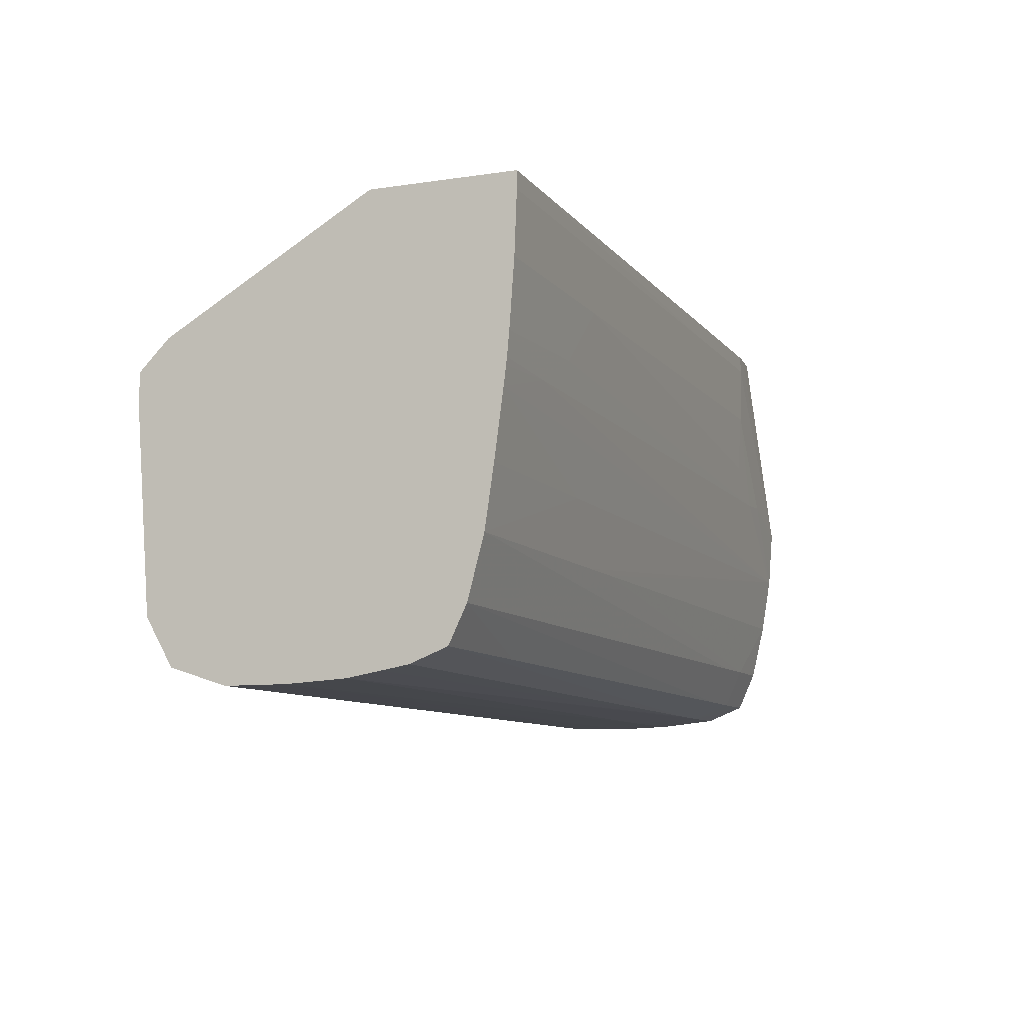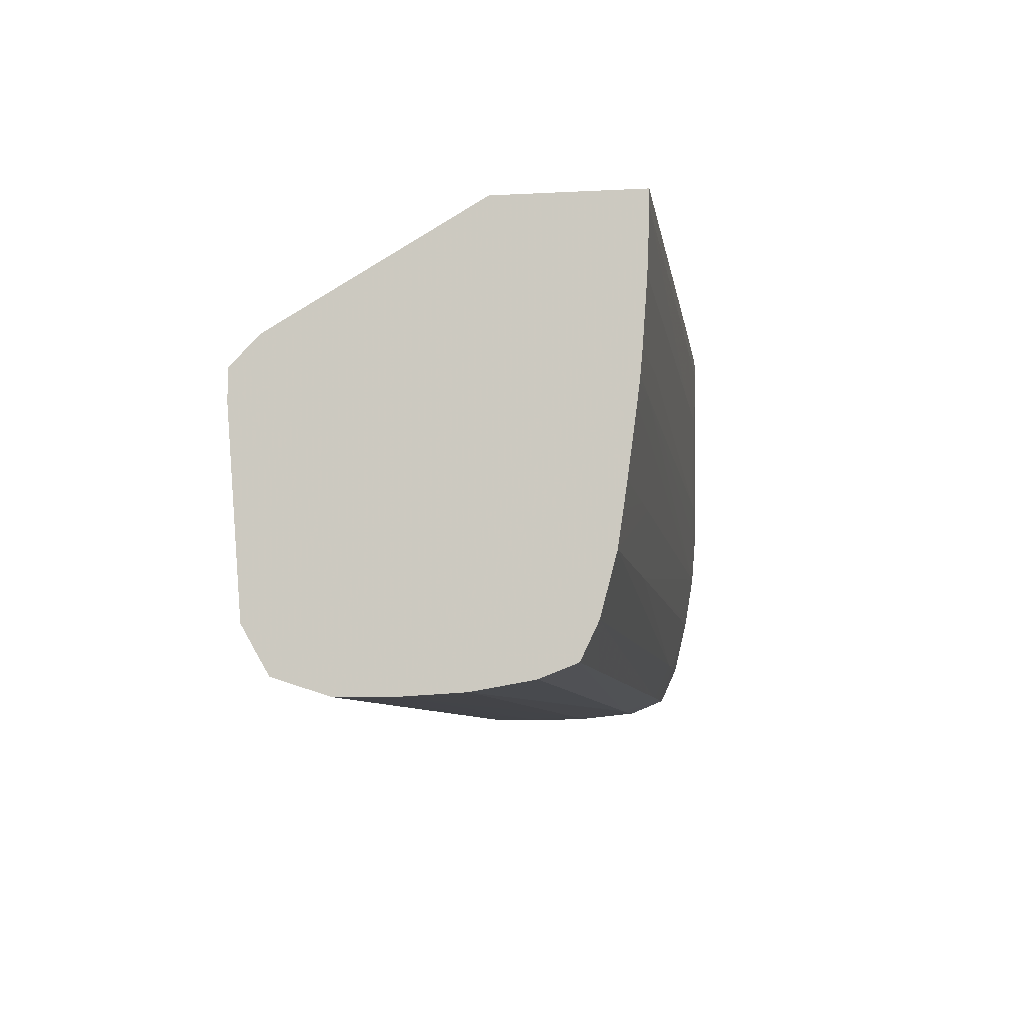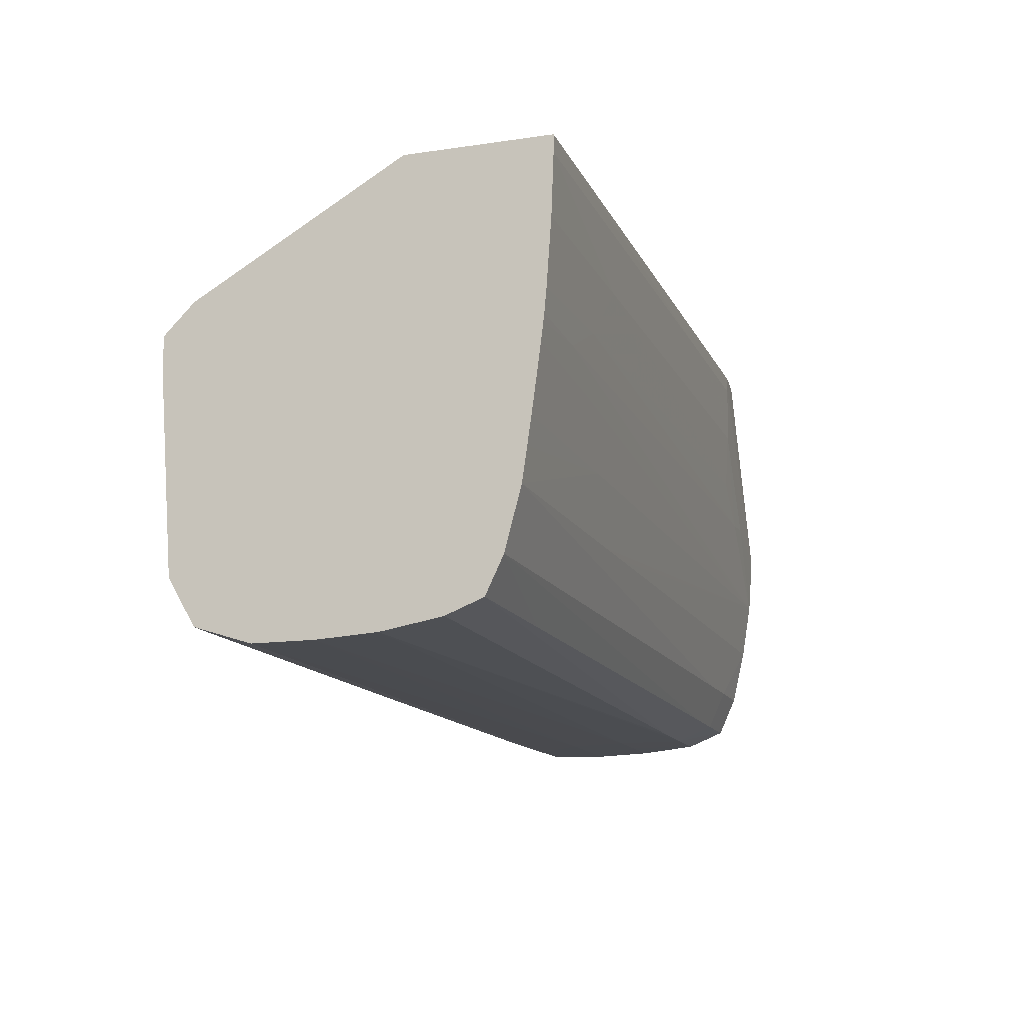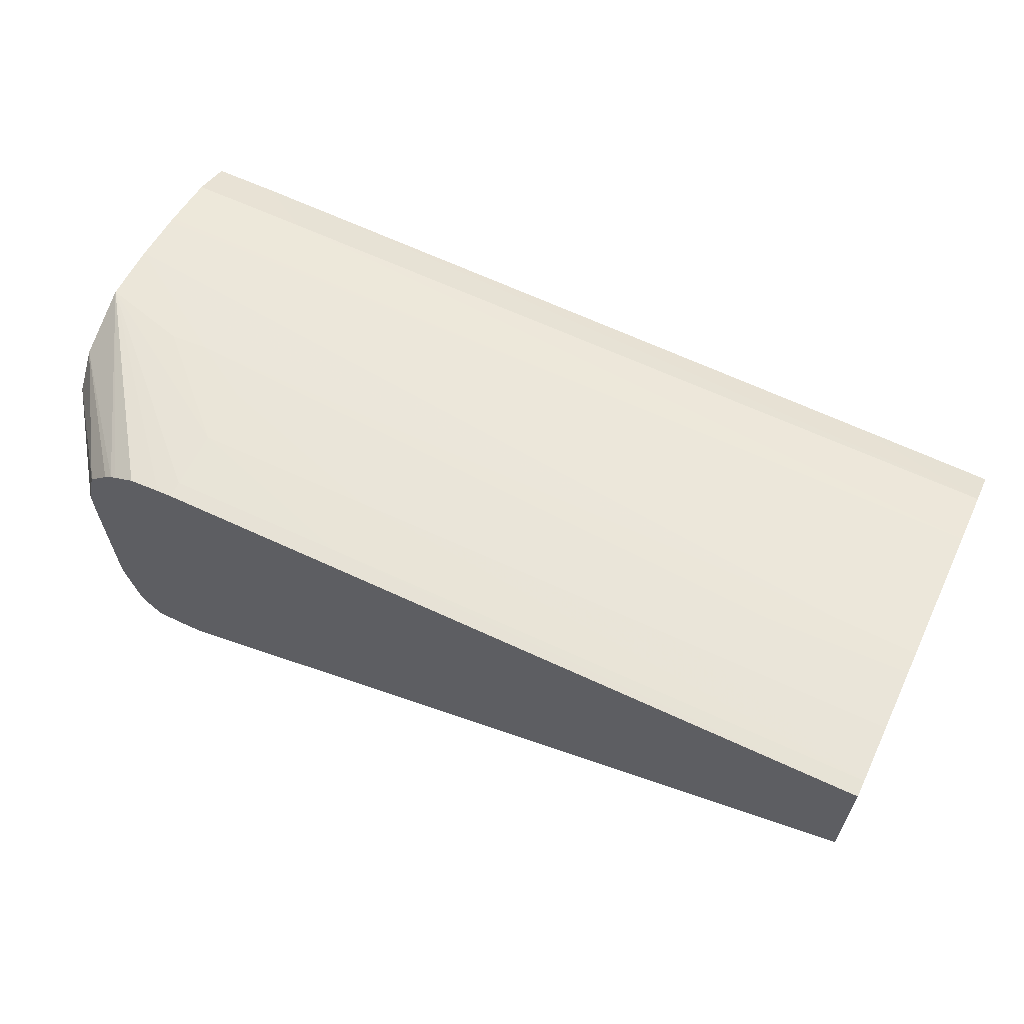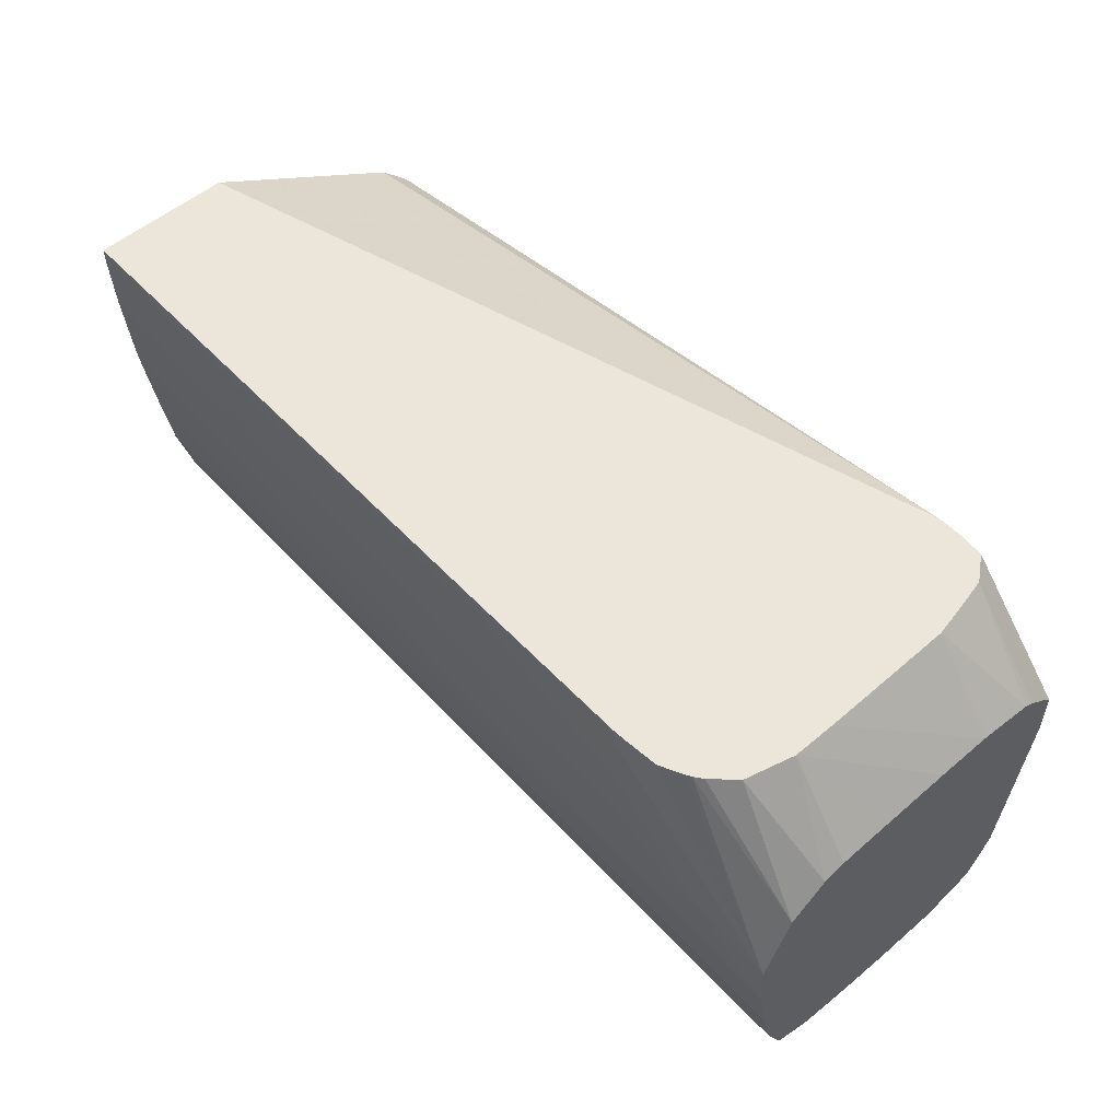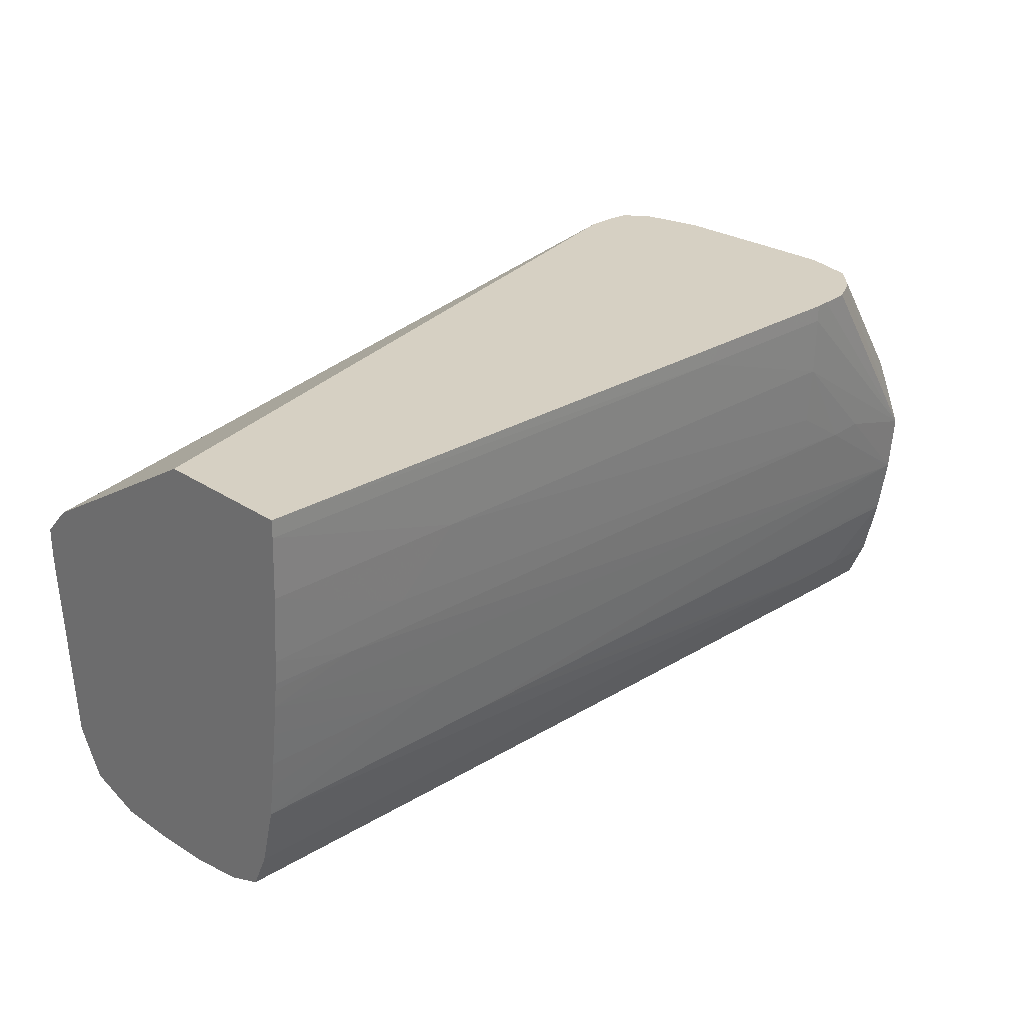
<metadata>
{"format":"obj","ext":"obj","renderer":"f3d","projection":"perspective","resolution":1024,"background":"white","views":[{"elev":-9.0,"azim":111.8,"up":"+Z"},{"elev":-7.4,"azim":98.5,"up":"+Z"},{"elev":-13.7,"azim":108.1,"up":"+Z"},{"elev":62.7,"azim":25.4,"up":"+Y"},{"elev":54.4,"azim":-131.9,"up":"+Z"},{"elev":26.5,"azim":136.1,"up":"+Z"}]}
</metadata>
<code>
v -120.5 26.85 -14.74
v -122.5 24.88 -14.69
v -124.5 24.88 -14.69
v -122.5 26.85 -14.73
v -120.5 28.82 -14.68
v -94.04 26.85 -14.67
v -94.04 24.87 -14.67
v -94.92 23.02 -14.09
v -96.89 23.02 -14.09
v -110.7 23.03 -14.08
v -124.5 23.08 -14.08
v -124.7 24.88 -14.69
v -124.5 26.85 -14.72
v -122.5 28.82 -14.67
v -122.5 30.79 -14.45
v -94.04 28.82 -14.55
v -94.04 27.9 -14.61
v -94.04 23.04 -14.09
v -94.04 22.63 -13.4
v -94.92 22.14 -12.55
v -124.7 22.29 -12.55
v -124.7 23.08 -14.07
v -124.7 26.85 -14.72
v -124.5 28.82 -14.65
v -124.5 30.79 -14.43
v -124.7 32.09 -13.9
v -124.5 32.09 -13.9
v -122.5 32.1 -13.9
v -120.5 30.79 -14.44
v -94.04 29.91 -14.36
v -94.04 22.14 -12.55
v -102.8 21.52 -6.198
v -110.7 21.51 -6.207
v -112.7 21.51 -6.22
v -124.5 21.53 -6.168
v -116.6 22.25 -12.55
v -124.7 21.54 -6.157
v -124.7 28.82 -14.64
v -124.7 29 -14.62
v -124.7 30.79 -14.43
v -124.7 30.91 -14.38
v -124.7 32.7 -12.55
v -122.5 32.71 -12.55
v -120.5 32.71 -12.55
v -120.5 32.1 -13.89
v -98.86 32 -13.77
v -94.04 31.98 -13.74
v -94.04 30.79 -14.21
v -94.04 21.63 -6.067
v -98.86 21.56 -6.154
v -100.8 21.53 -6.172
v -102.8 21.52 -4.948
v -122.5 21.49 -4.661
v -124.7 21.6 -4.542
v -124.7 32.74 -12.37
v -124.7 33.16 -10.58
v -104.8 33.11 -10.57
v -102.8 33.1 -10.57
v -94.04 33.06 -10.57
v -94.04 32.54 -12.55
v -94.04 21.63 -5.018
v -98.86 21.56 -4.975
v -100.8 21.53 -4.967
v -120.5 21.88 -0.1595
v -124.7 21.98 -4.169
v -121.3 21.95 -0.1595
v -124.7 33.19 -10.39
v -124.5 33.49 -8.604
v -100.8 33.39 -8.603
v -94.04 33.22 -9.482
v -94.04 22.06 -4.579
v -119.6 21.9 -0.1595
v -119.8 21.89 -0.1595
v -124.7 22.66 -3.628
v -121.9 22.74 -0.1595
v -124.7 33.49 -8.604
v -120.5 33.77 -5.904
v -120.5 33.67 -6.889
v -96.89 33.75 -5.682
v -98.86 33.63 -6.679
v -94.04 33.64 -6.451
v -94.04 33.51 -7.468
v -98.86 33.38 -8.603
v -94.04 33.35 -8.603
v -94.04 22.61 -4.032
v -94.04 29.37 -0.1595
v -124.7 22.85 -3.514
v -122 23.28 -0.1595
v -124.7 22.97 -3.454
v -124.7 33.64 -6.633
v -121.8 33.76 -5.833
v -118.6 33.98 -2.691
v -118.6 33.86 -4.661
v -98.86 33.84 -4.664
v -94.04 33.81 -4.838
v -94.04 33.74 -5.613
v -94.04 33.71 -5.85
v -94.04 34.04 -0.1595
v -122.4 24.88 -0.1595
v -124.7 24.71 -3.196
v -124.7 32.72 -4.484
v -121 33.41 -0.1595
v -120.8 33.51 -0.1595
v -120.1 33.88 -0.1595
v -119.1 33.98 -0.1595
v -118.6 34.02 -0.7188
v -112.7 34.04 -0.7203
v -112.7 33.98 -2.692
v -100.8 33.98 -2.692
v -94.04 33.97 -2.692
v -94.04 34.04 -0.7203
v -112.7 34.03 -0.1595
v -122.4 29.37 -0.1595
v -124.7 24.88 -3.177
v -124.7 31.52 -3.541
v -122 32.46 -0.1595
v -121.3 33.2 -0.1595
v -118.6 34.01 -0.1595
v -113.2 34.03 -0.1595
v -122.4 30.83 -0.1595
v -124.7 26.67 -3.19
v -124.7 30.79 -3.35
v -124.7 30.51 -3.337
v -124.7 28.9 -3.269
v -124.7 26.85 -3.196
f 1 2 3
f 1 3 4
f 1 4 5
f 1 5 6
f 1 6 7
f 1 7 2
f 2 7 8
f 2 8 9
f 2 9 10
f 2 10 3
f 3 11 12
f 3 12 23
f 3 23 13
f 3 13 4
f 3 10 11
f 4 13 14
f 4 14 5
f 5 14 15
f 5 15 16
f 5 16 17
f 5 17 6
f 6 17 16
f 6 16 30
f 6 30 48
f 6 48 47
f 6 47 60
f 6 60 59
f 6 59 70
f 6 70 84
f 6 84 82
f 6 82 81
f 6 81 97
f 6 97 96
f 6 96 95
f 6 95 110
f 6 110 111
f 6 111 98
f 6 98 86
f 6 86 85
f 6 85 71
f 6 71 61
f 6 61 49
f 6 49 31
f 6 31 19
f 6 19 18
f 6 18 7
f 7 18 8
f 8 18 19
f 8 19 20
f 8 20 9
f 9 20 10
f 10 20 11
f 11 21 22
f 11 22 12
f 11 20 21
f 12 22 21
f 12 21 37
f 12 37 54
f 12 54 65
f 12 65 74
f 12 74 87
f 12 87 89
f 12 89 100
f 12 100 114
f 12 114 121
f 12 121 125
f 12 125 124
f 12 124 123
f 12 123 122
f 12 122 115
f 12 115 101
f 12 101 90
f 12 90 76
f 12 76 67
f 12 67 56
f 12 56 55
f 12 55 42
f 12 42 26
f 12 26 41
f 12 41 40
f 12 40 39
f 12 39 38
f 12 38 23
f 13 24 14
f 13 23 24
f 14 24 25
f 14 25 15
f 15 25 26
f 15 26 27
f 15 27 28
f 15 28 29
f 15 29 16
f 16 29 30
f 19 31 20
f 20 32 33
f 20 33 34
f 20 34 35
f 20 35 36
f 20 36 21
f 20 31 32
f 21 35 37
f 21 36 35
f 23 38 24
f 24 38 39
f 24 39 40
f 24 40 25
f 25 40 41
f 25 41 26
f 26 42 43
f 26 43 28
f 26 28 27
f 28 43 44
f 28 44 45
f 28 45 29
f 29 45 46
f 29 46 47
f 29 47 48
f 29 48 30
f 31 49 50
f 31 50 51
f 31 51 32
f 32 51 63
f 32 63 52
f 32 52 53
f 32 53 33
f 33 53 34
f 34 53 35
f 35 53 37
f 37 53 54
f 42 55 43
f 43 55 56
f 43 56 57
f 43 57 58
f 43 58 44
f 44 58 59
f 44 59 60
f 44 60 45
f 45 60 46
f 46 60 47
f 49 61 62
f 49 62 50
f 50 62 63
f 50 63 51
f 52 63 64
f 52 64 53
f 53 64 54
f 54 64 66
f 54 66 65
f 56 67 57
f 57 67 68
f 57 68 58
f 58 69 59
f 58 68 69
f 59 69 70
f 61 71 72
f 61 72 73
f 61 73 62
f 62 73 64
f 62 64 63
f 64 73 72
f 64 72 86
f 64 86 98
f 64 98 112
f 64 112 119
f 64 119 118
f 64 118 105
f 64 105 104
f 64 104 103
f 64 103 102
f 64 102 117
f 64 117 116
f 64 116 120
f 64 120 113
f 64 113 99
f 64 99 88
f 64 88 75
f 64 75 66
f 65 66 75
f 65 75 74
f 67 76 68
f 68 76 77
f 68 77 78
f 68 78 79
f 68 79 80
f 68 80 69
f 69 80 81
f 69 81 82
f 69 82 83
f 69 83 70
f 70 83 84
f 71 85 72
f 72 85 86
f 74 75 87
f 75 88 89
f 75 89 87
f 76 90 91
f 76 91 77
f 77 91 92
f 77 92 93
f 77 93 94
f 77 94 79
f 77 79 78
f 79 94 95
f 79 95 96
f 79 96 97
f 79 97 81
f 79 81 80
f 82 84 83
f 88 99 89
f 89 99 100
f 90 101 102
f 90 102 103
f 90 103 104
f 90 104 105
f 90 105 106
f 90 106 92
f 90 92 91
f 92 106 107
f 92 107 108
f 92 108 93
f 93 108 109
f 93 109 94
f 94 109 110
f 94 110 95
f 98 111 107
f 98 107 112
f 99 113 114
f 99 114 100
f 101 115 116
f 101 116 117
f 101 117 102
f 105 118 106
f 106 118 119
f 106 119 107
f 107 119 112
f 107 111 108
f 108 111 109
f 109 111 110
f 113 120 114
f 114 120 121
f 115 122 120
f 115 120 116
f 120 122 123
f 120 123 124
f 120 124 125
f 120 125 121

</code>
